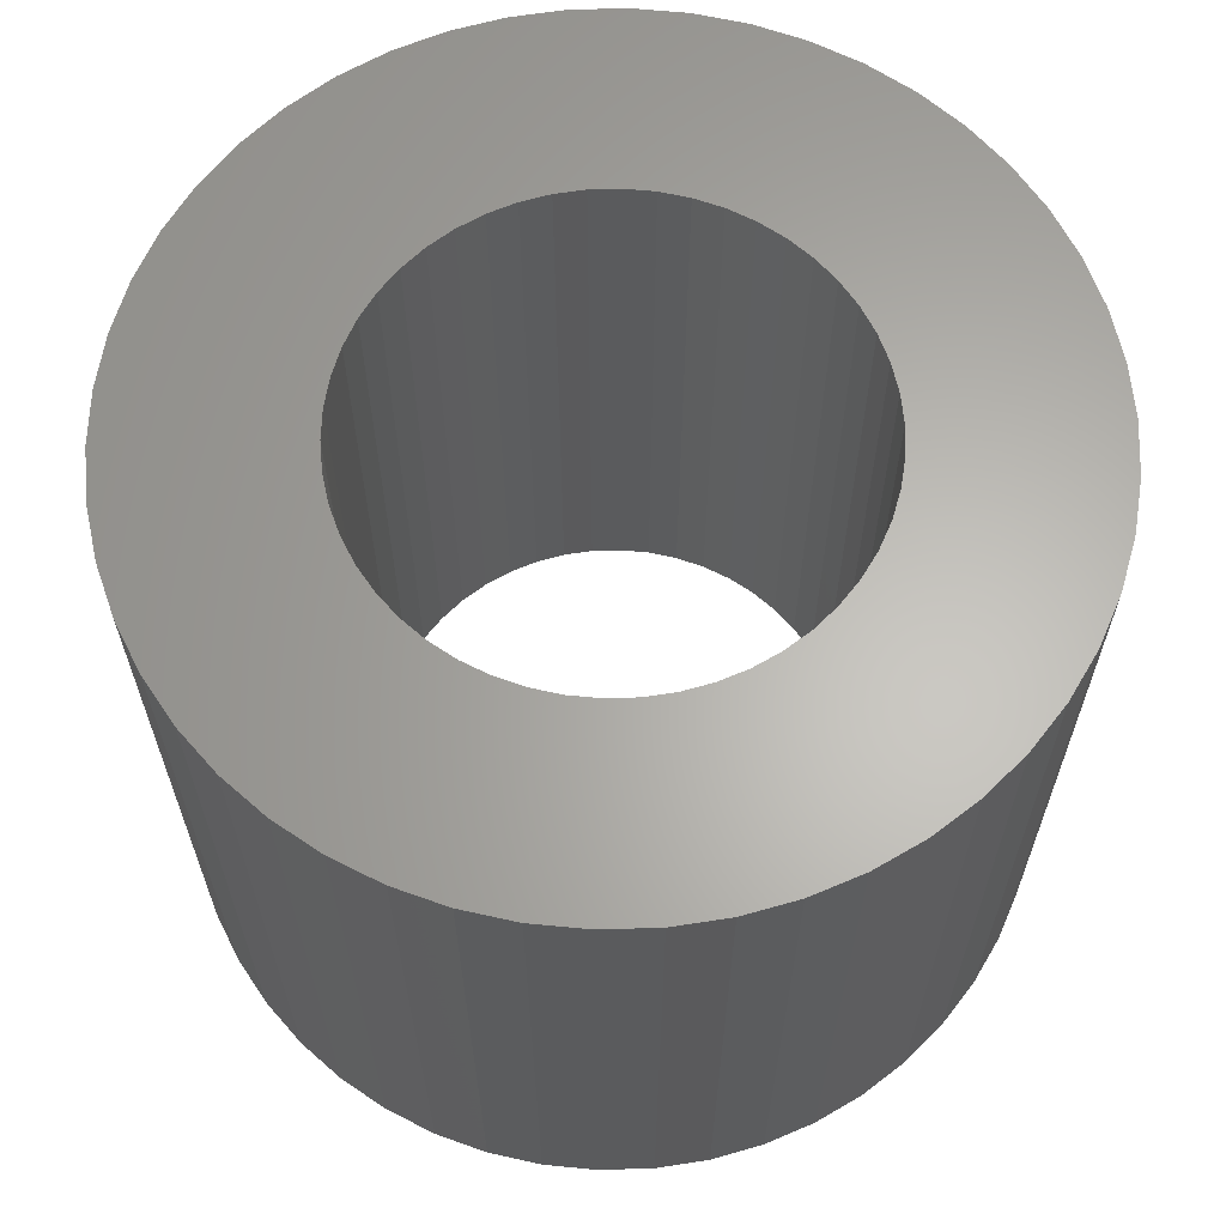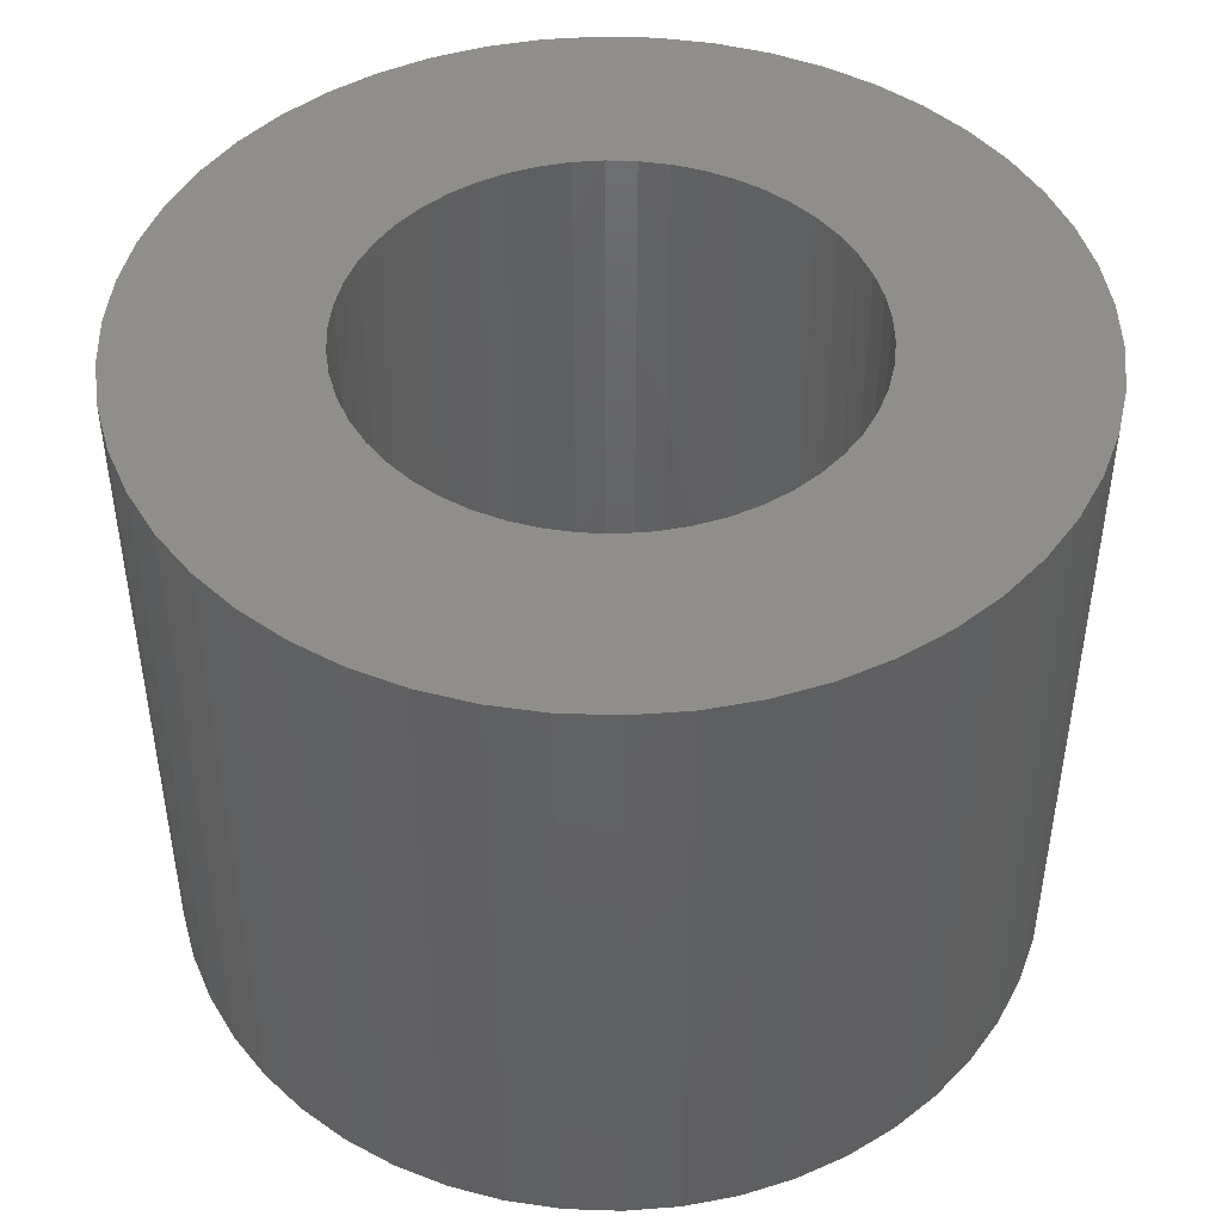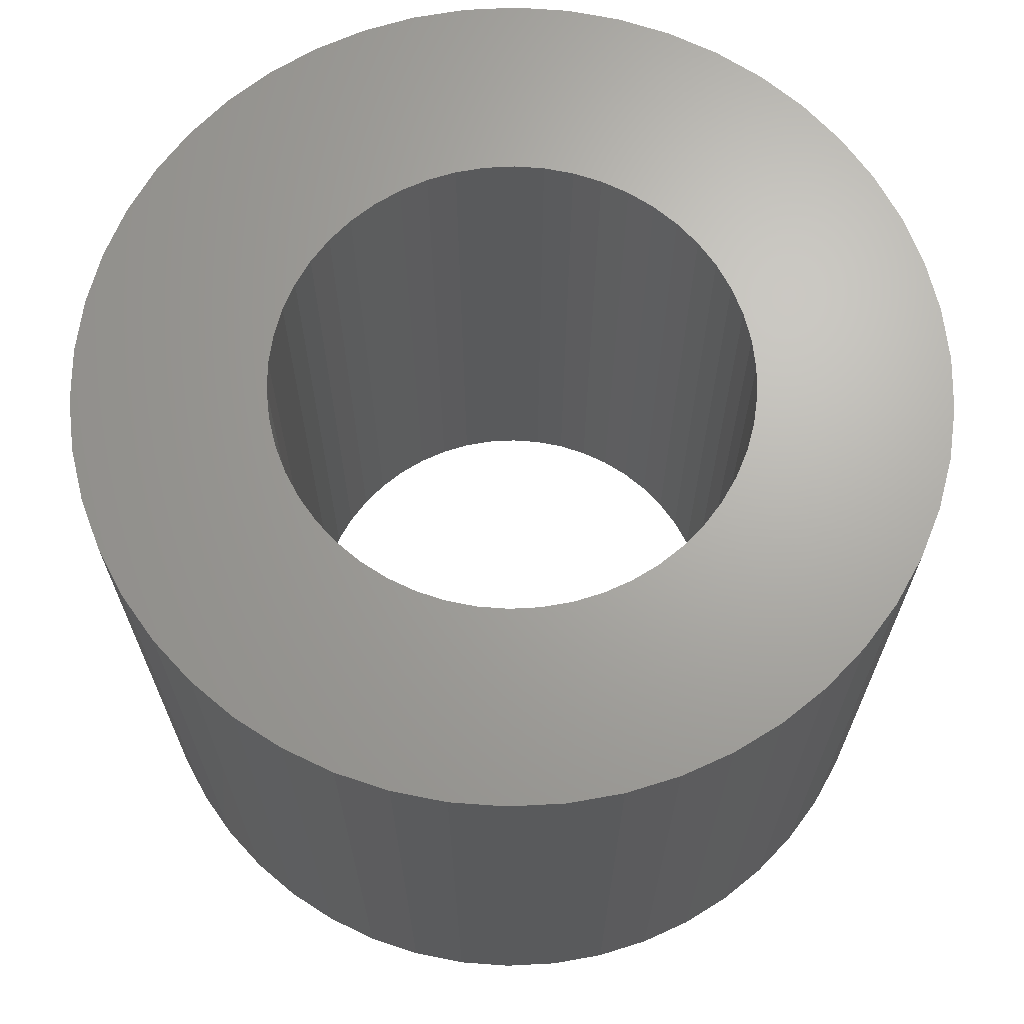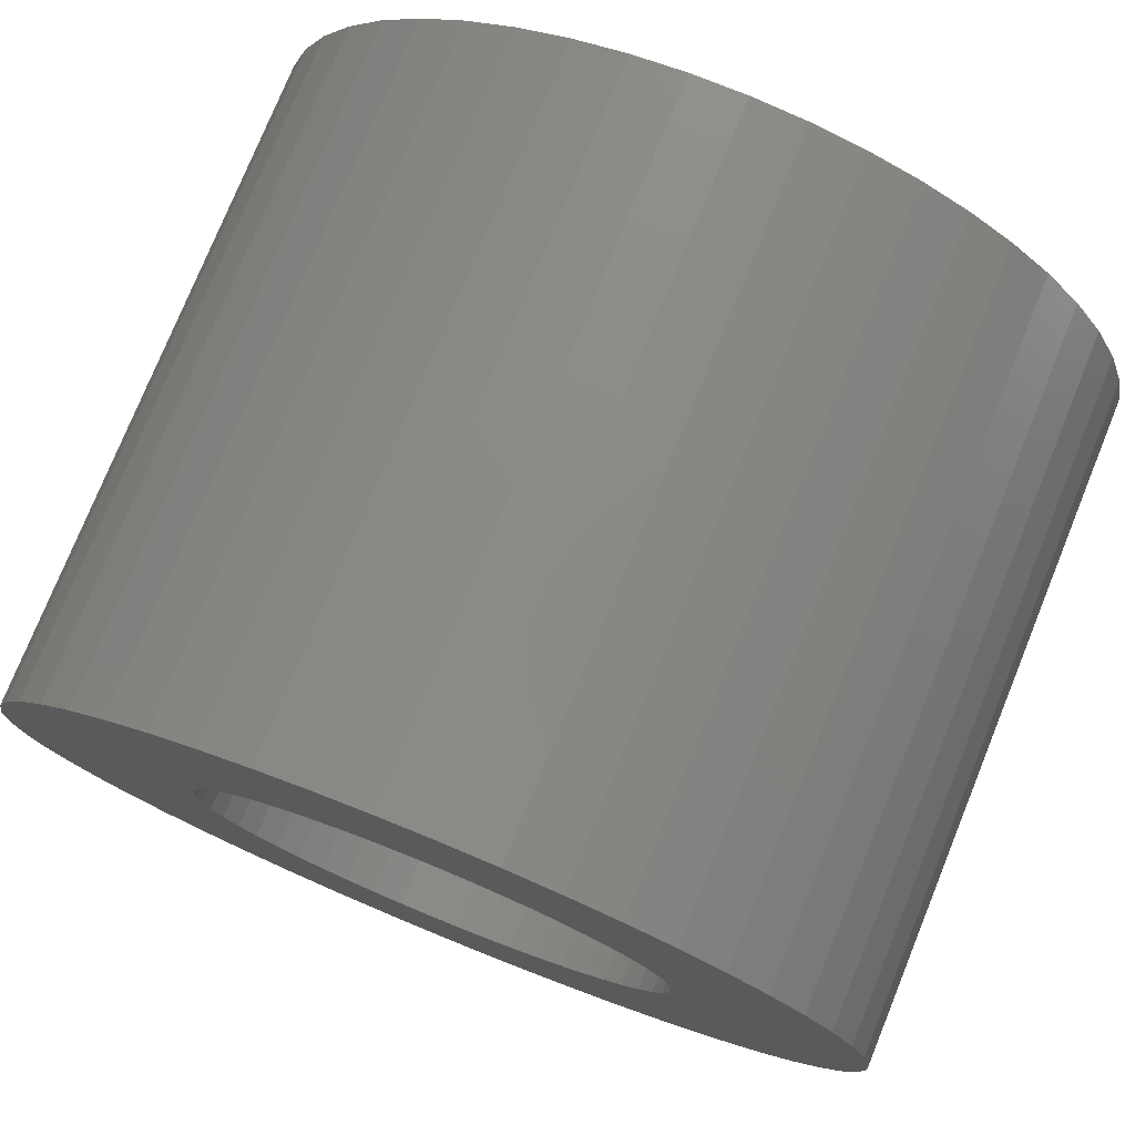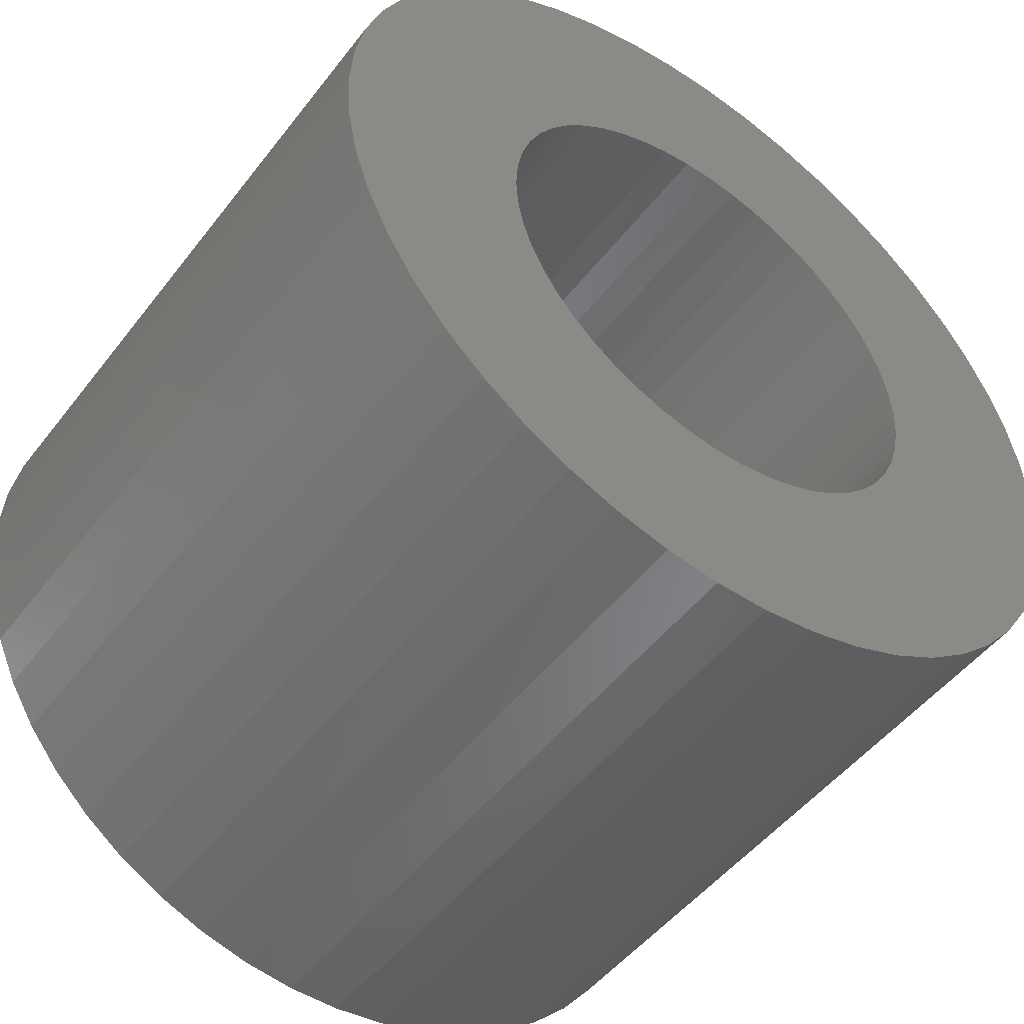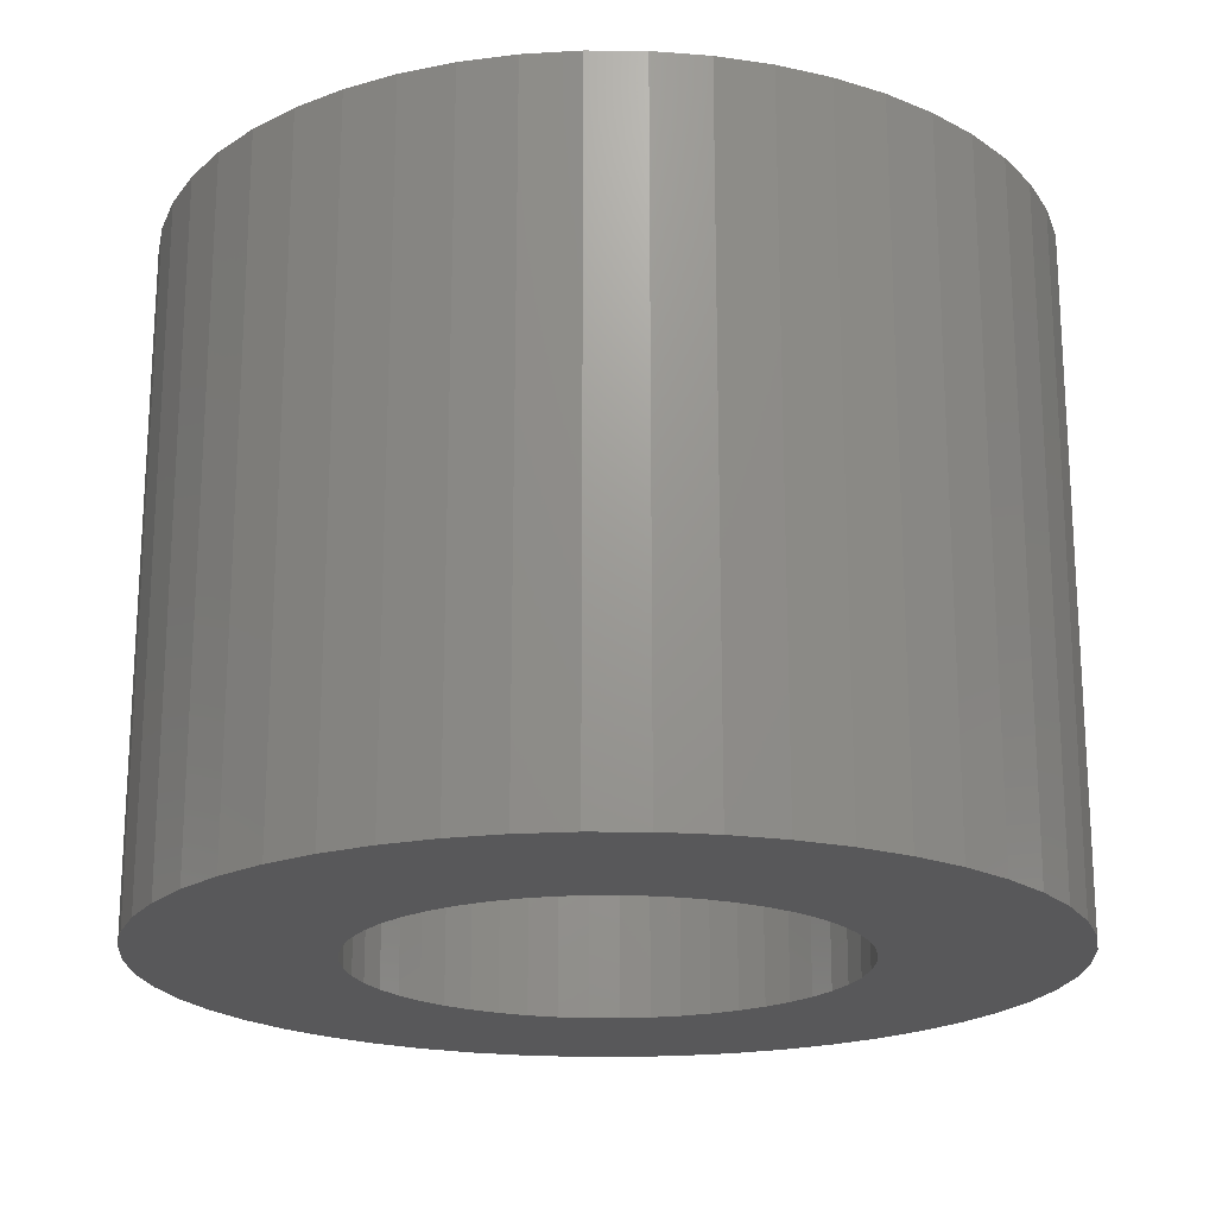
<metadata>
{"format":"stl","ext":"stl","renderer":"f3d","projection":"perspective","resolution":1024,"background":"white","views":[{"elev":63.8,"azim":5.5,"up":"+Z"},{"elev":46.0,"azim":-177.8,"up":"+Z"},{"elev":67.2,"azim":-132.6,"up":"+Z"},{"elev":76.7,"azim":22.1,"up":"+Y"},{"elev":-49.6,"azim":143.9,"up":"+Y"},{"elev":-20.0,"azim":63.9,"up":"+Z"}]}
</metadata>
<code>
# stl→obj: 200 verts, 400 faces
v 4.5 0 3.5
v 4.465 0.564 -3.5
v 4.465 0.564 3.5
v 4.5 0 -3.5
v -4.5 0 -3.5
v -4.465 0.564 3.5
v -4.465 0.564 -3.5
v -4.5 0 3.5
v 0.2826 4.491 -3.5
v -0.2826 4.491 3.5
v 0.2826 4.491 3.5
v -0.2826 4.491 -3.5
v -0.2826 -4.491 -3.5
v 0.2826 -4.491 3.5
v -0.2826 -4.491 3.5
v 0.2826 -4.491 -3.5
v 3.28 3.08 -3.5
v 2.868 3.467 3.5
v 3.28 3.08 3.5
v 2.868 3.467 -3.5
v -2.868 3.467 -3.5
v -3.28 3.08 3.5
v -2.868 3.467 3.5
v -3.28 3.08 -3.5
v -1.391 4.28 -3.5
v -1.916 4.072 3.5
v -1.391 4.28 3.5
v -1.916 4.072 -3.5
v 4.184 -1.657 3.5
v 4.359 -1.119 -3.5
v 4.359 -1.119 3.5
v 4.184 -1.657 -3.5
v 4.184 1.657 3.5
v 3.943 2.168 -3.5
v 3.943 2.168 3.5
v 4.184 1.657 -3.5
v 4.359 1.119 -3.5
v 4.359 1.119 3.5
v 1.916 4.072 -3.5
v 1.391 4.28 3.5
v 1.916 4.072 3.5
v 1.391 4.28 -3.5
v 0.8432 4.42 3.5
v 0.8432 4.42 -3.5
v 2.411 3.799 3.5
v 2.411 3.799 -3.5
v -4.184 1.657 -3.5
v -3.943 2.168 3.5
v -3.943 2.168 -3.5
v -4.184 1.657 3.5
v -4.359 1.119 -3.5
v -4.359 1.119 3.5
v -2.411 3.799 3.5
v -2.411 3.799 -3.5
v -0.8432 4.42 -3.5
v -0.8432 4.42 3.5
v 1.391 -4.28 -3.5
v 1.916 -4.072 3.5
v 1.391 -4.28 3.5
v 1.916 -4.072 -3.5
v 3.641 2.645 3.5
v 3.641 2.645 -3.5
v -3.641 2.645 3.5
v -3.641 2.645 -3.5
v 2.5 0 3.5
v 2.48 0.3133 3.5
v 4.465 -0.564 3.5
v 2.421 0.6217 3.5
v 2.48 -0.3133 3.5
v 2.324 0.9203 3.5
v 2.191 1.204 3.5
v 2.421 -0.6217 3.5
v 2.023 1.469 3.5
v 1.822 1.711 3.5
v 2.324 -0.9203 3.5
v 3.943 -2.168 3.5
v 1.594 1.926 3.5
v 1.34 2.111 3.5
v 1.064 2.262 3.5
v 0.7725 2.378 3.5
v 0.4685 2.456 3.5
v 0.157 2.495 3.5
v -0.157 2.495 3.5
v -0.4685 2.456 3.5
v -0.7725 2.378 3.5
v -1.064 2.262 3.5
v -1.34 2.111 3.5
v -1.594 1.926 3.5
v -1.822 1.711 3.5
v -2.023 1.469 3.5
v -2.191 1.204 3.5
v -2.324 0.9203 3.5
v 2.191 -1.204 3.5
v 3.641 -2.645 3.5
v 2.023 -1.469 3.5
v 3.28 -3.08 3.5
v 1.822 -1.711 3.5
v 2.868 -3.467 3.5
v 1.594 -1.926 3.5
v 2.411 -3.799 3.5
v 1.34 -2.111 3.5
v 1.064 -2.262 3.5
v 0.7725 -2.378 3.5
v 0.8432 -4.42 3.5
v 0.4685 -2.456 3.5
v 0.157 -2.495 3.5
v -0.157 -2.495 3.5
v -0.4685 -2.456 3.5
v -0.8432 -4.42 3.5
v -0.7725 -2.378 3.5
v -1.391 -4.28 3.5
v -1.064 -2.262 3.5
v -1.916 -4.072 3.5
v -1.34 -2.111 3.5
v -2.411 -3.799 3.5
v -1.594 -1.926 3.5
v -2.868 -3.467 3.5
v -1.822 -1.711 3.5
v -3.28 -3.08 3.5
v -2.023 -1.469 3.5
v -3.641 -2.645 3.5
v -2.191 -1.204 3.5
v -3.943 -2.168 3.5
v -2.324 -0.9203 3.5
v -4.184 -1.657 3.5
v -2.421 -0.6217 3.5
v -4.359 -1.119 3.5
v -2.48 -0.3133 3.5
v -4.465 -0.564 3.5
v -2.5 0 3.5
v -2.421 0.6217 3.5
v -2.48 0.3133 3.5
v 4.465 -0.564 -3.5
v 3.943 -2.168 -3.5
v 3.641 -2.645 -3.5
v -3.28 -3.08 -3.5
v -2.868 -3.467 -3.5
v -3.943 -2.168 -3.5
v -4.184 -1.657 -3.5
v -3.641 -2.645 -3.5
v 2.5 0 -3.5
v 2.48 -0.3133 -3.5
v 2.421 -0.6217 -3.5
v 2.48 0.3133 -3.5
v 2.324 -0.9203 -3.5
v 2.191 -1.204 -3.5
v 2.421 0.6217 -3.5
v 2.023 -1.469 -3.5
v 3.28 -3.08 -3.5
v 1.822 -1.711 -3.5
v 2.868 -3.467 -3.5
v 2.324 0.9203 -3.5
v 1.594 -1.926 -3.5
v 2.411 -3.799 -3.5
v 1.34 -2.111 -3.5
v 1.064 -2.262 -3.5
v 0.7725 -2.378 -3.5
v 0.8432 -4.42 -3.5
v 0.4685 -2.456 -3.5
v 0.157 -2.495 -3.5
v -0.157 -2.495 -3.5
v -0.4685 -2.456 -3.5
v -0.8432 -4.42 -3.5
v -0.7725 -2.378 -3.5
v -1.391 -4.28 -3.5
v -1.064 -2.262 -3.5
v -1.916 -4.072 -3.5
v -1.34 -2.111 -3.5
v -2.411 -3.799 -3.5
v -1.594 -1.926 -3.5
v -1.822 -1.711 -3.5
v -2.023 -1.469 -3.5
v -2.191 -1.204 -3.5
v -2.324 -0.9203 -3.5
v 2.191 1.204 -3.5
v 2.023 1.469 -3.5
v 1.822 1.711 -3.5
v 1.594 1.926 -3.5
v 1.34 2.111 -3.5
v 1.064 2.262 -3.5
v 0.7725 2.378 -3.5
v 0.4685 2.456 -3.5
v 0.157 2.495 -3.5
v -0.157 2.495 -3.5
v -0.4685 2.456 -3.5
v -0.7725 2.378 -3.5
v -1.064 2.262 -3.5
v -1.34 2.111 -3.5
v -1.594 1.926 -3.5
v -1.822 1.711 -3.5
v -2.023 1.469 -3.5
v -2.191 1.204 -3.5
v -2.324 0.9203 -3.5
v -2.421 0.6217 -3.5
v -2.48 0.3133 -3.5
v -2.5 0 -3.5
v -2.421 -0.6217 -3.5
v -4.359 -1.119 -3.5
v -2.48 -0.3133 -3.5
v -4.465 -0.564 -3.5
f 1 2 3
f 2 1 4
f 5 6 7
f 6 5 8
f 9 10 11
f 10 9 12
f 13 14 15
f 14 13 16
f 17 18 19
f 18 17 20
f 21 22 23
f 22 21 24
f 25 26 27
f 26 25 28
f 29 30 31
f 30 29 32
f 33 34 35
f 34 33 36
f 3 37 38
f 37 3 2
f 39 40 41
f 40 39 42
f 42 43 40
f 43 42 44
f 20 45 18
f 45 20 46
f 47 48 49
f 48 47 50
f 51 50 47
f 50 51 52
f 28 53 26
f 53 28 54
f 55 27 56
f 27 55 25
f 57 58 59
f 58 57 60
f 38 36 33
f 36 38 37
f 61 17 19
f 17 61 62
f 35 62 61
f 62 35 34
f 44 11 43
f 11 44 9
f 46 41 45
f 41 46 39
f 49 63 64
f 63 49 48
f 64 22 24
f 22 64 63
f 7 52 51
f 52 7 6
f 65 1 3
f 66 3 38
f 1 65 67
f 68 38 33
f 69 67 65
f 70 33 35
f 67 69 31
f 71 35 61
f 72 31 69
f 73 61 19
f 31 72 29
f 74 19 18
f 75 29 72
f 29 75 76
f 3 66 65
f 38 68 66
f 77 18 45
f 33 70 68
f 35 71 70
f 61 73 71
f 78 45 41
f 19 74 73
f 18 77 74
f 79 41 40
f 45 78 77
f 41 79 78
f 80 40 43
f 40 80 79
f 43 81 80
f 11 81 43
f 11 82 81
f 11 83 82
f 10 83 11
f 10 84 83
f 56 84 10
f 84 56 85
f 27 85 56
f 85 27 86
f 26 86 27
f 86 26 87
f 53 87 26
f 87 53 88
f 23 88 53
f 88 23 89
f 22 89 23
f 89 22 90
f 63 90 22
f 90 63 91
f 48 91 63
f 91 48 92
f 93 76 75
f 76 93 94
f 95 94 93
f 94 95 96
f 97 96 95
f 96 97 98
f 99 98 97
f 98 99 100
f 101 100 99
f 100 101 58
f 102 58 101
f 58 102 59
f 103 59 102
f 59 103 104
f 105 104 103
f 105 14 104
f 106 14 105
f 107 14 106
f 107 15 14
f 108 15 107
f 109 108 110
f 108 109 15
f 111 110 112
f 113 112 114
f 110 111 109
f 115 114 116
f 117 116 118
f 112 113 111
f 119 118 120
f 121 120 122
f 123 122 124
f 114 115 113
f 125 124 126
f 127 126 128
f 129 128 130
f 50 92 48
f 116 117 115
f 92 50 131
f 118 119 117
f 52 131 50
f 120 121 119
f 131 52 132
f 122 123 121
f 6 132 52
f 124 125 123
f 132 6 130
f 126 127 125
f 8 130 6
f 128 129 127
f 130 8 129
f 54 23 53
f 23 54 21
f 12 56 10
f 56 12 55
f 67 4 1
f 4 67 133
f 94 134 76
f 134 94 135
f 31 133 67
f 133 31 30
f 136 117 119
f 117 136 137
f 138 125 139
f 125 138 123
f 140 123 138
f 123 140 121
f 141 4 133
f 142 133 30
f 4 141 2
f 143 30 32
f 144 2 141
f 145 32 134
f 2 144 37
f 146 134 135
f 147 37 144
f 148 135 149
f 37 147 36
f 150 149 151
f 152 36 147
f 36 152 34
f 133 142 141
f 30 143 142
f 153 151 154
f 32 145 143
f 134 146 145
f 135 148 146
f 155 154 60
f 149 150 148
f 151 153 150
f 156 60 57
f 154 155 153
f 60 156 155
f 157 57 158
f 57 157 156
f 158 159 157
f 16 159 158
f 16 160 159
f 16 161 160
f 13 161 16
f 13 162 161
f 163 162 13
f 162 163 164
f 165 164 163
f 164 165 166
f 167 166 165
f 166 167 168
f 169 168 167
f 168 169 170
f 137 170 169
f 170 137 171
f 136 171 137
f 171 136 172
f 140 172 136
f 172 140 173
f 138 173 140
f 173 138 174
f 175 34 152
f 34 175 62
f 176 62 175
f 62 176 17
f 177 17 176
f 17 177 20
f 178 20 177
f 20 178 46
f 179 46 178
f 46 179 39
f 180 39 179
f 39 180 42
f 181 42 180
f 42 181 44
f 182 44 181
f 182 9 44
f 183 9 182
f 184 9 183
f 184 12 9
f 185 12 184
f 55 185 186
f 185 55 12
f 25 186 187
f 28 187 188
f 186 25 55
f 54 188 189
f 21 189 190
f 187 28 25
f 24 190 191
f 64 191 192
f 49 192 193
f 188 54 28
f 47 193 194
f 51 194 195
f 7 195 196
f 139 174 138
f 189 21 54
f 174 139 197
f 190 24 21
f 198 197 139
f 191 64 24
f 197 198 199
f 192 49 64
f 200 199 198
f 193 47 49
f 199 200 196
f 194 51 47
f 5 196 200
f 195 7 51
f 196 5 7
f 154 98 100
f 98 154 151
f 76 32 29
f 32 76 134
f 165 109 111
f 109 165 163
f 136 121 140
f 121 136 119
f 139 127 198
f 127 139 125
f 96 135 94
f 135 96 149
f 60 100 58
f 100 60 154
f 163 15 109
f 15 163 13
f 167 111 113
f 111 167 165
f 198 129 200
f 129 198 127
f 200 8 5
f 8 200 129
f 151 96 98
f 96 151 149
f 158 59 104
f 59 158 57
f 16 104 14
f 104 16 158
f 169 113 115
f 113 169 167
f 137 115 117
f 115 137 169
f 141 66 144
f 66 141 65
f 130 195 132
f 195 130 196
f 184 82 83
f 82 184 183
f 178 74 77
f 74 178 177
f 190 88 89
f 88 190 189
f 187 85 86
f 85 187 186
f 150 95 148
f 95 150 97
f 152 71 175
f 71 152 70
f 181 79 80
f 79 181 180
f 182 80 81
f 80 182 181
f 179 77 78
f 77 179 178
f 92 192 91
f 192 92 193
f 91 191 90
f 191 91 192
f 132 194 131
f 194 132 195
f 189 87 88
f 87 189 188
f 185 83 84
f 83 185 184
f 162 110 108
f 110 162 164
f 159 106 105
f 106 159 160
f 147 70 152
f 70 147 68
f 144 68 147
f 68 144 66
f 176 74 177
f 74 176 73
f 175 73 176
f 73 175 71
f 183 81 82
f 81 183 182
f 180 78 79
f 78 180 179
f 188 86 87
f 86 188 187
f 186 84 85
f 84 186 185
f 142 65 141
f 65 142 69
f 146 75 145
f 75 146 93
f 148 93 146
f 93 148 95
f 161 108 107
f 108 161 162
f 120 173 122
f 173 120 172
f 122 174 124
f 174 122 173
f 128 196 130
f 196 128 199
f 124 197 126
f 197 124 174
f 156 103 102
f 103 156 157
f 157 105 103
f 105 157 159
f 90 190 89
f 190 90 191
f 131 193 92
f 193 131 194
f 145 72 143
f 72 145 75
f 164 112 110
f 112 164 166
f 126 199 128
f 199 126 197
f 150 99 97
f 99 150 153
f 155 102 101
f 102 155 156
f 143 69 142
f 69 143 72
f 160 107 106
f 107 160 161
f 118 172 120
f 172 118 171
f 153 101 99
f 101 153 155
f 166 114 112
f 114 166 168
f 168 116 114
f 116 168 170
f 170 118 116
f 118 170 171

</code>
